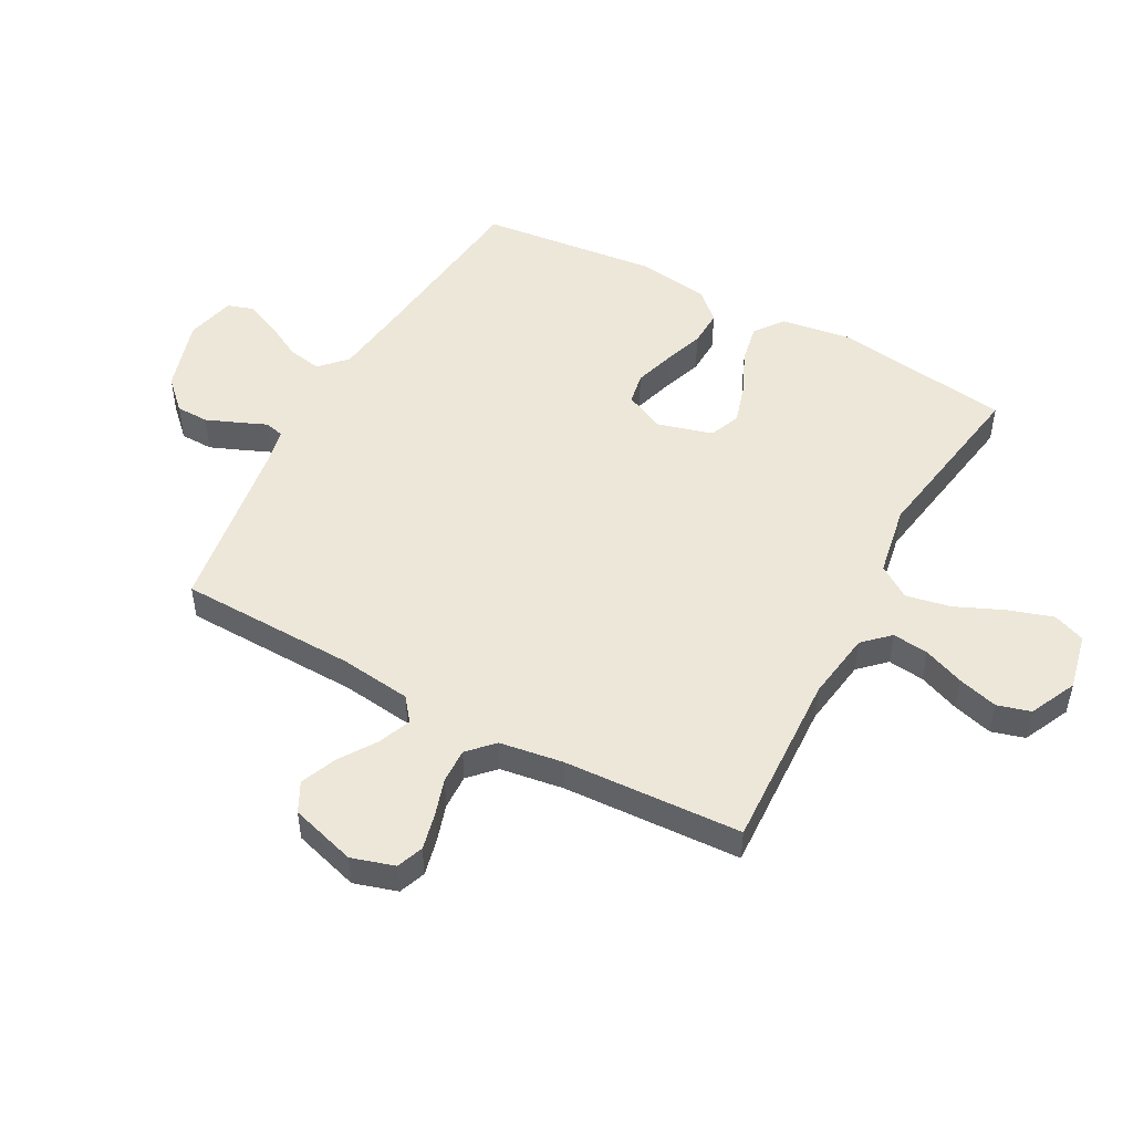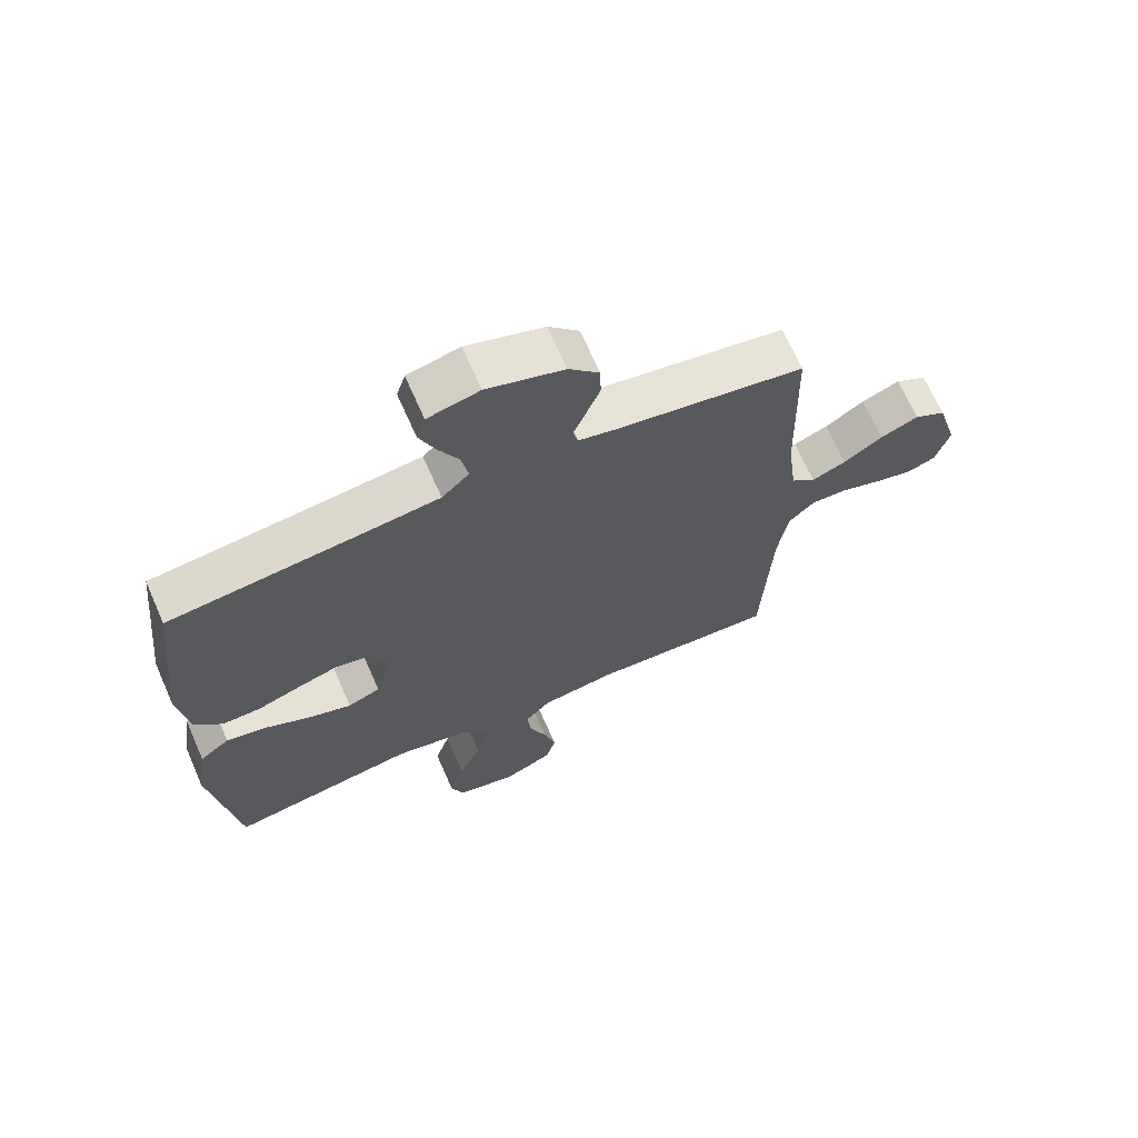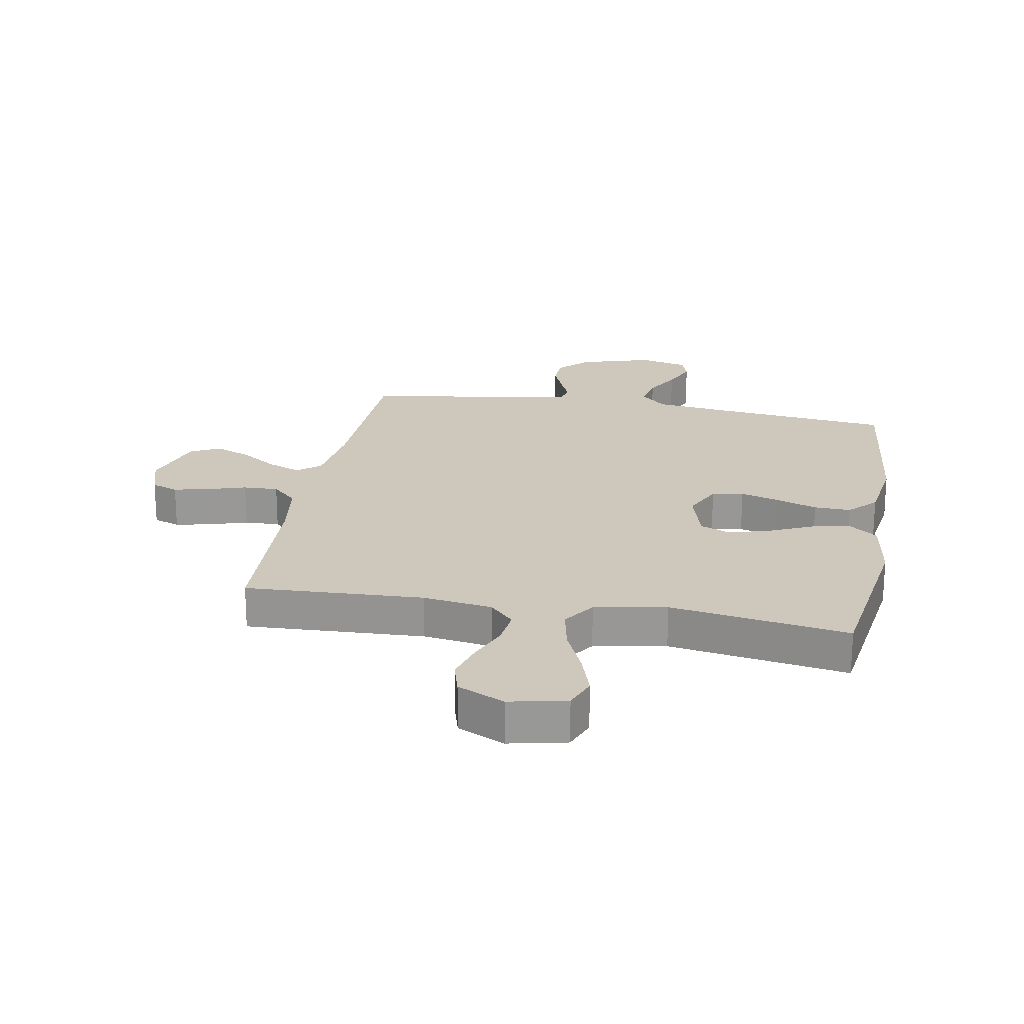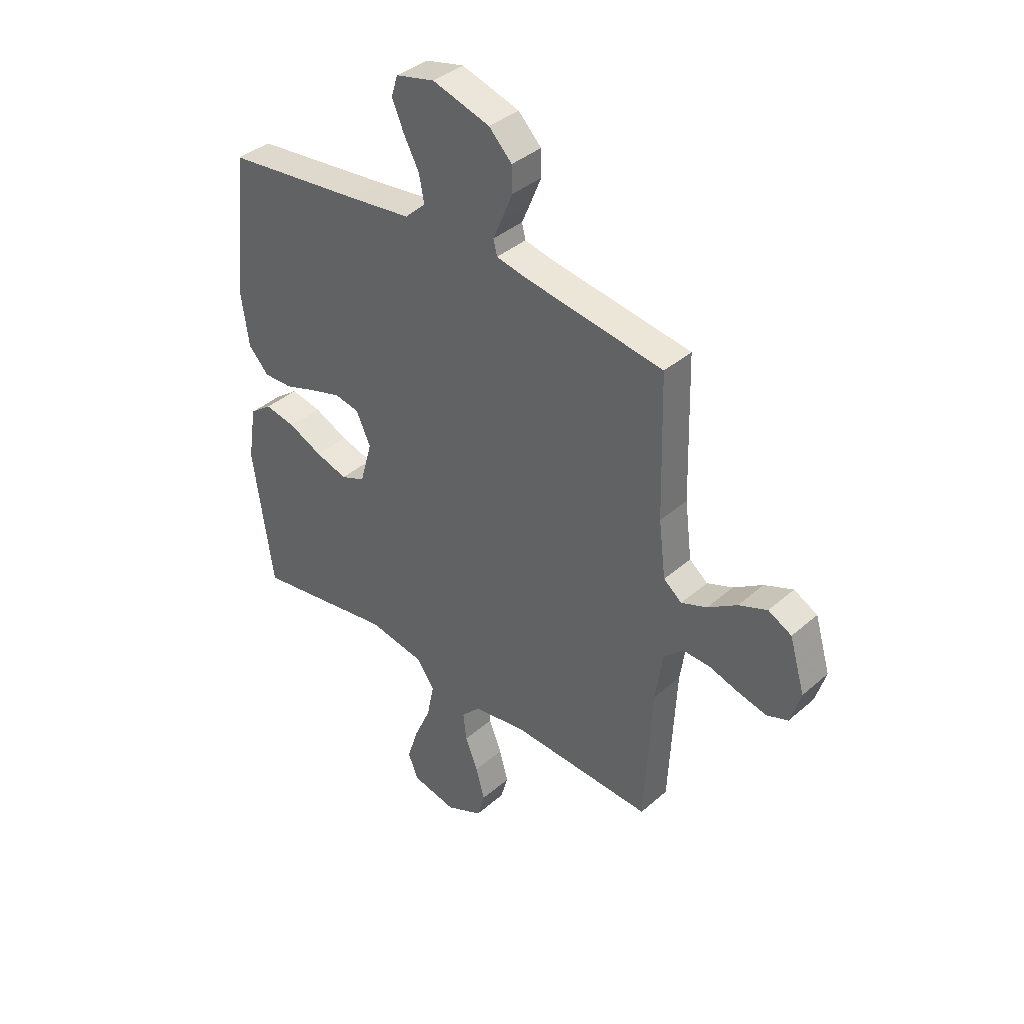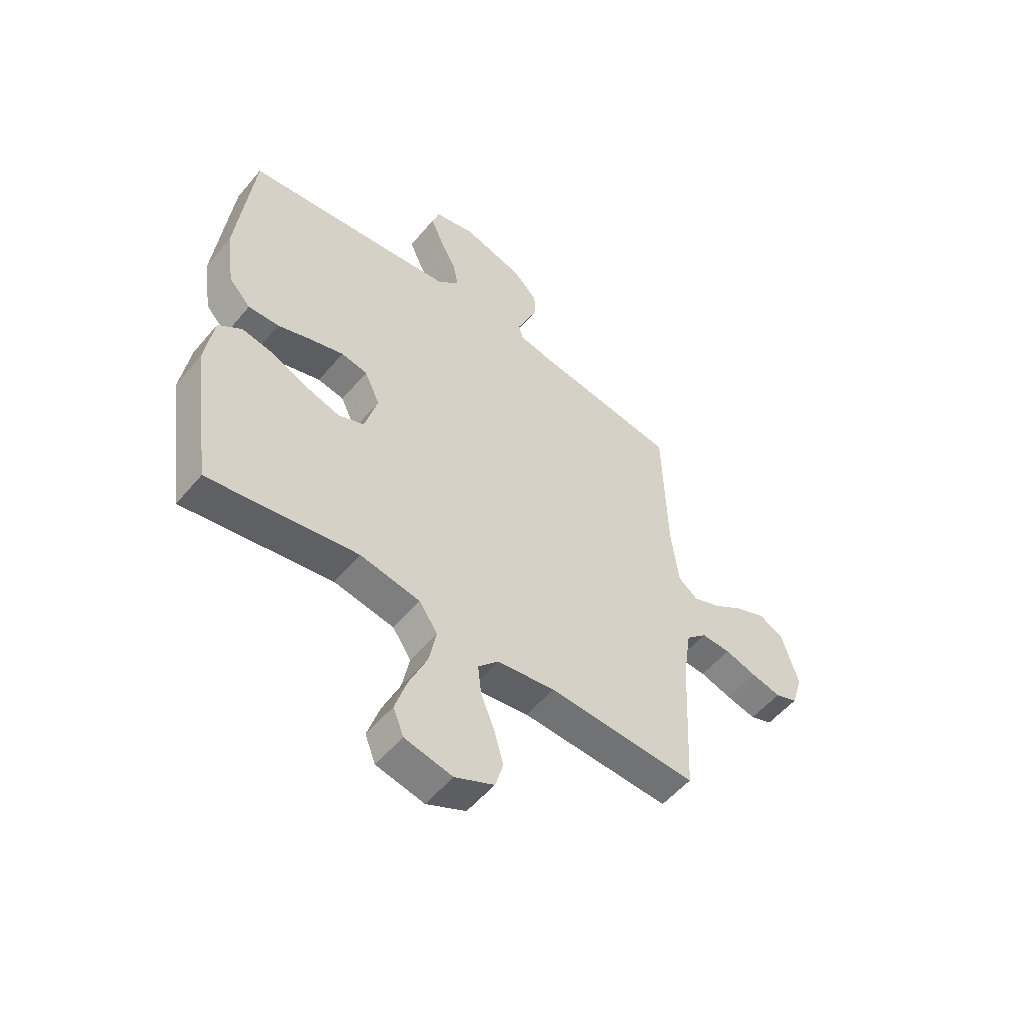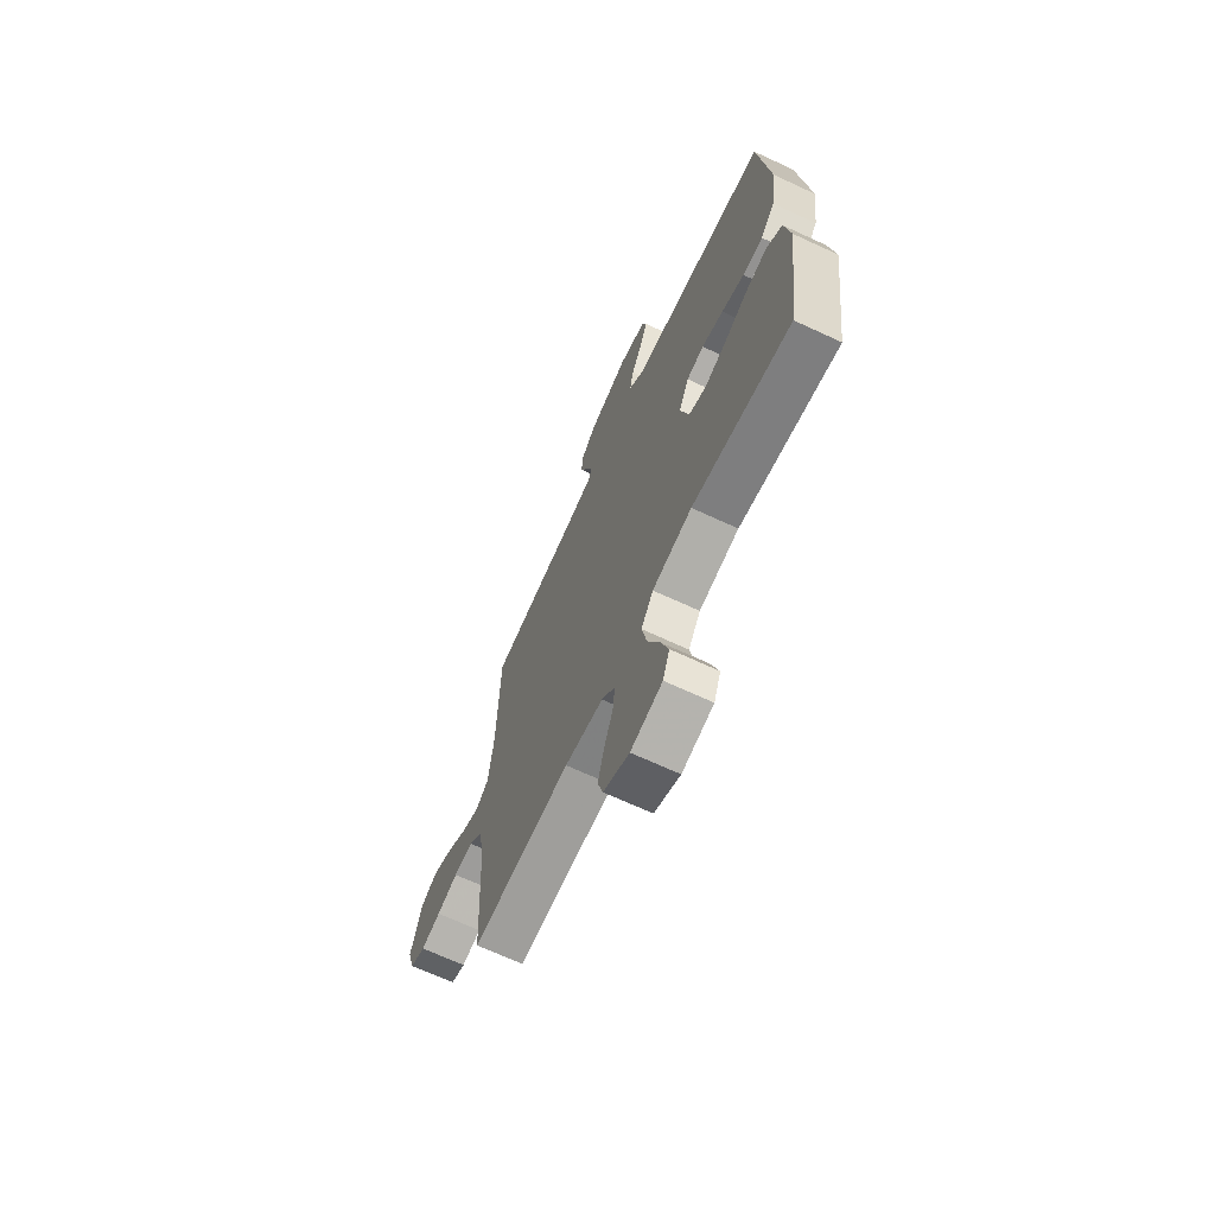
<metadata>
{"format":"obj","ext":"obj","renderer":"f3d","projection":"perspective","resolution":1024,"background":"white","views":[{"elev":49.9,"azim":118.5,"up":"+Y"},{"elev":67.6,"azim":-23.7,"up":"+Z"},{"elev":21.8,"azim":-169.7,"up":"+Y"},{"elev":38.5,"azim":42.5,"up":"+Z"},{"elev":-54.1,"azim":-39.1,"up":"+Z"},{"elev":-68.2,"azim":-114.9,"up":"+Z"}]}
</metadata>
<code>
v -0.5 0.07 0.5
v -0.2 0.07 0.534
v -0.072 0.07 0.55
v -0.028 0.07 0.592
v -0.039 0.07 0.649
v -0.072 0.07 0.711
v -0.097 0.07 0.77
v -0.083 0.07 0.814
v 0 0.07 0.834
v 0.123 0.07 0.797
v 0.172 0.07 0.747
v 0.173 0.07 0.692
v 0.151 0.07 0.638
v 0.131 0.07 0.591
v 0.139 0.07 0.559
v 0.2 0.07 0.546
v 0.5 0.07 0.5
v 0.508 0.07 0.2
v 0.523 0.07 0.08
v 0.562 0.07 0.049
v 0.617 0.07 0.071
v 0.679 0.07 0.112
v 0.74 0.07 0.137
v 0.79 0.07 0.111
v 0.823 0.07 0
v 0.801 0.07 -0.072
v 0.756 0.07 -0.089
v 0.696 0.07 -0.075
v 0.632 0.07 -0.055
v 0.573 0.07 -0.053
v 0.531 0.07 -0.093
v 0.515 0.07 -0.2
v 0.5 0.07 -0.5
v 0.2 0.07 -0.486
v 0.083 0.07 -0.503
v 0.042 0.07 -0.546
v 0.049 0.07 -0.607
v 0.076 0.07 -0.675
v 0.095 0.07 -0.743
v 0.079 0.07 -0.799
v 0 0.07 -0.836
v -0.096 0.07 -0.815
v -0.117 0.07 -0.761
v -0.093 0.07 -0.686
v -0.057 0.07 -0.604
v -0.042 0.07 -0.529
v -0.079 0.07 -0.474
v -0.2 0.07 -0.452
v -0.5 0.07 -0.5
v -0.542 0.07 -0.2
v -0.524 0.07 -0.083
v -0.476 0.07 -0.047
v -0.41 0.07 -0.06
v -0.338 0.07 -0.093
v -0.269 0.07 -0.114
v -0.217 0.07 -0.093
v -0.191 0.07 0
v -0.222 0.07 0.067
v -0.275 0.07 0.077
v -0.341 0.07 0.057
v -0.41 0.07 0.033
v -0.472 0.07 0.031
v -0.516 0.07 0.078
v -0.533 0.07 0.2
v -0.5 0 0.5
v -0.2 0 0.534
v -0.072 0 0.55
v -0.028 0 0.592
v -0.039 0 0.649
v -0.072 0 0.711
v -0.097 0 0.77
v -0.083 0 0.814
v 0 0 0.834
v 0.123 0 0.797
v 0.172 0 0.747
v 0.173 0 0.692
v 0.151 0 0.638
v 0.131 0 0.591
v 0.139 0 0.559
v 0.2 0 0.546
v 0.5 0 0.5
v 0.508 0 0.2
v 0.523 0 0.08
v 0.562 0 0.049
v 0.617 0 0.071
v 0.679 0 0.112
v 0.74 0 0.137
v 0.79 0 0.111
v 0.823 0 0
v 0.801 0 -0.072
v 0.756 0 -0.089
v 0.696 0 -0.075
v 0.632 0 -0.055
v 0.573 0 -0.053
v 0.531 0 -0.093
v 0.515 0 -0.2
v 0.5 0 -0.5
v 0.2 0 -0.486
v 0.083 0 -0.503
v 0.042 0 -0.546
v 0.049 0 -0.607
v 0.076 0 -0.675
v 0.095 0 -0.743
v 0.079 0 -0.799
v 0 0 -0.836
v -0.096 0 -0.815
v -0.117 0 -0.761
v -0.093 0 -0.686
v -0.057 0 -0.604
v -0.042 0 -0.529
v -0.079 0 -0.474
v -0.2 0 -0.452
v -0.5 0 -0.5
v -0.542 0 -0.2
v -0.524 0 -0.083
v -0.476 0 -0.047
v -0.41 0 -0.06
v -0.338 0 -0.093
v -0.269 0 -0.114
v -0.217 0 -0.093
v -0.191 0 0
v -0.222 0 0.067
v -0.275 0 0.077
v -0.341 0 0.057
v -0.41 0 0.033
v -0.472 0 0.031
v -0.516 0 0.078
v -0.533 0 0.2
f 64 1 2
f 63 64 2
f 62 63 2
f 61 62 2
f 60 61 2
f 59 60 2 3
f 58 59 3 4
f 57 58 4
f 52 53 54
f 51 52 54
f 50 51 54
f 49 50 54
f 48 49 54
f 47 48 54 55
f 46 47 55 56
f 43 44 45
f 42 43 45
f 41 42 45
f 40 41 45
f 39 40 45
f 38 39 45
f 37 38 45
f 36 37 45 46
f 46 56 57
f 36 46 57
f 35 36 57
f 32 33 34
f 35 57 4
f 34 35 4
f 32 34 4
f 31 32 4
f 27 28 29
f 26 27 29
f 25 26 29
f 24 25 29
f 23 24 29
f 22 23 29
f 21 22 29
f 20 21 29 30
f 16 17 18
f 15 16 18 19
f 12 13 14
f 11 12 14
f 10 11 14
f 9 10 14
f 8 9 14
f 7 8 14
f 6 7 14
f 5 6 14
f 5 14 15
f 4 5 15 19
f 19 20 30 31
f 4 19 31
f 66 65 128
f 66 128 127
f 66 127 126
f 66 126 125
f 66 125 124
f 67 66 124 123
f 68 67 123 122
f 68 122 121
f 118 117 116
f 118 116 115
f 118 115 114
f 118 114 113
f 118 113 112
f 119 118 112 111
f 120 119 111 110
f 109 108 107
f 109 107 106
f 109 106 105
f 109 105 104
f 109 104 103
f 109 103 102
f 109 102 101
f 110 109 101 100
f 121 120 110
f 121 110 100
f 121 100 99
f 98 97 96
f 68 121 99
f 68 99 98
f 68 98 96
f 68 96 95
f 93 92 91
f 93 91 90
f 93 90 89
f 93 89 88
f 93 88 87
f 93 87 86
f 93 86 85
f 94 93 85 84
f 82 81 80
f 83 82 80 79
f 78 77 76
f 78 76 75
f 78 75 74
f 78 74 73
f 78 73 72
f 78 72 71
f 78 71 70
f 78 70 69
f 79 78 69
f 83 79 69 68
f 95 94 84 83
f 95 83 68
f 1 65 66 2
f 2 66 67 3
f 3 67 68 4
f 4 68 69 5
f 5 69 70 6
f 6 70 71 7
f 7 71 72 8
f 8 72 73 9
f 9 73 74 10
f 10 74 75 11
f 11 75 76 12
f 12 76 77 13
f 13 77 78 14
f 14 78 79 15
f 15 79 80 16
f 16 80 81 17
f 17 81 82 18
f 18 82 83 19
f 19 83 84 20
f 20 84 85 21
f 21 85 86 22
f 22 86 87 23
f 23 87 88 24
f 24 88 89 25
f 25 89 90 26
f 26 90 91 27
f 27 91 92 28
f 28 92 93 29
f 29 93 94 30
f 30 94 95 31
f 31 95 96 32
f 32 96 97 33
f 33 97 98 34
f 34 98 99 35
f 35 99 100 36
f 36 100 101 37
f 37 101 102 38
f 38 102 103 39
f 39 103 104 40
f 40 104 105 41
f 41 105 106 42
f 42 106 107 43
f 43 107 108 44
f 44 108 109 45
f 45 109 110 46
f 46 110 111 47
f 47 111 112 48
f 48 112 113 49
f 49 113 114 50
f 50 114 115 51
f 51 115 116 52
f 52 116 117 53
f 53 117 118 54
f 54 118 119 55
f 55 119 120 56
f 56 120 121 57
f 57 121 122 58
f 58 122 123 59
f 59 123 124 60
f 60 124 125 61
f 61 125 126 62
f 62 126 127 63
f 63 127 128 64
f 64 128 65 1

</code>
